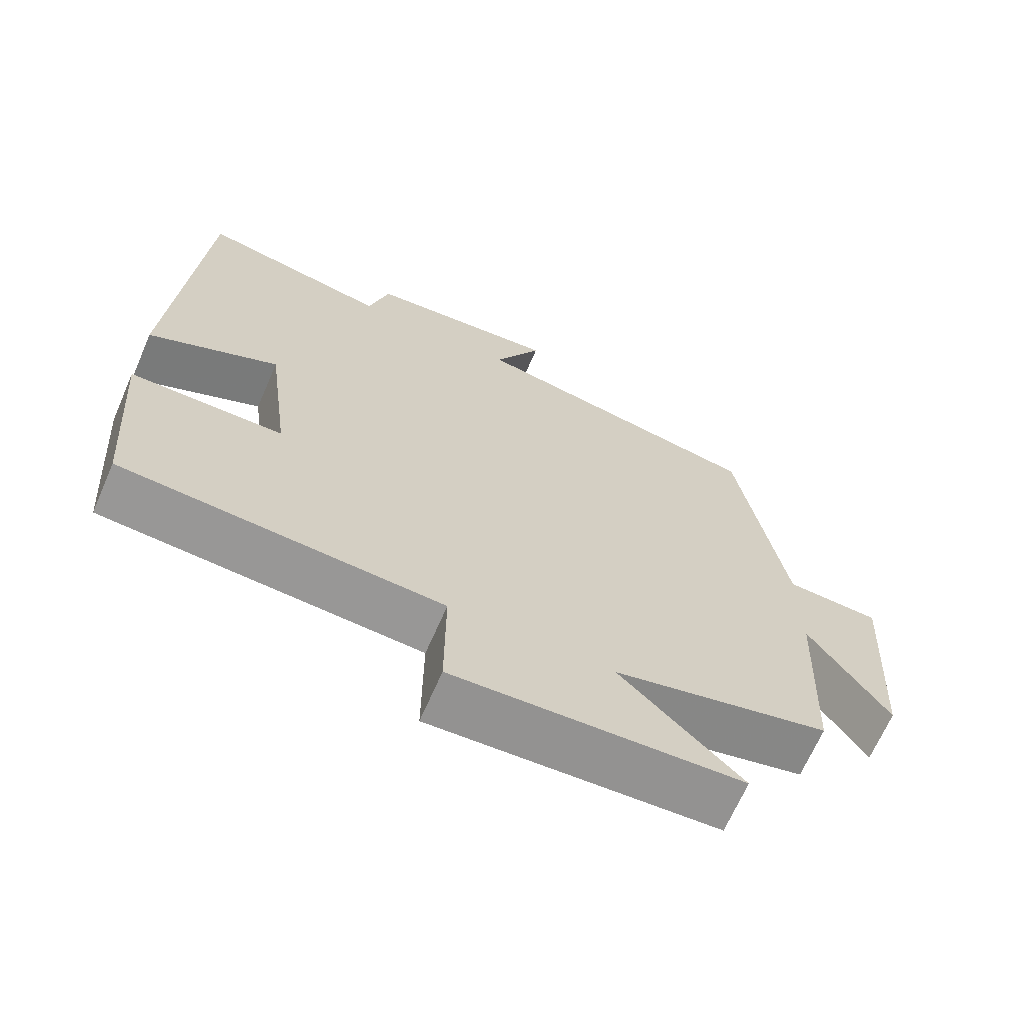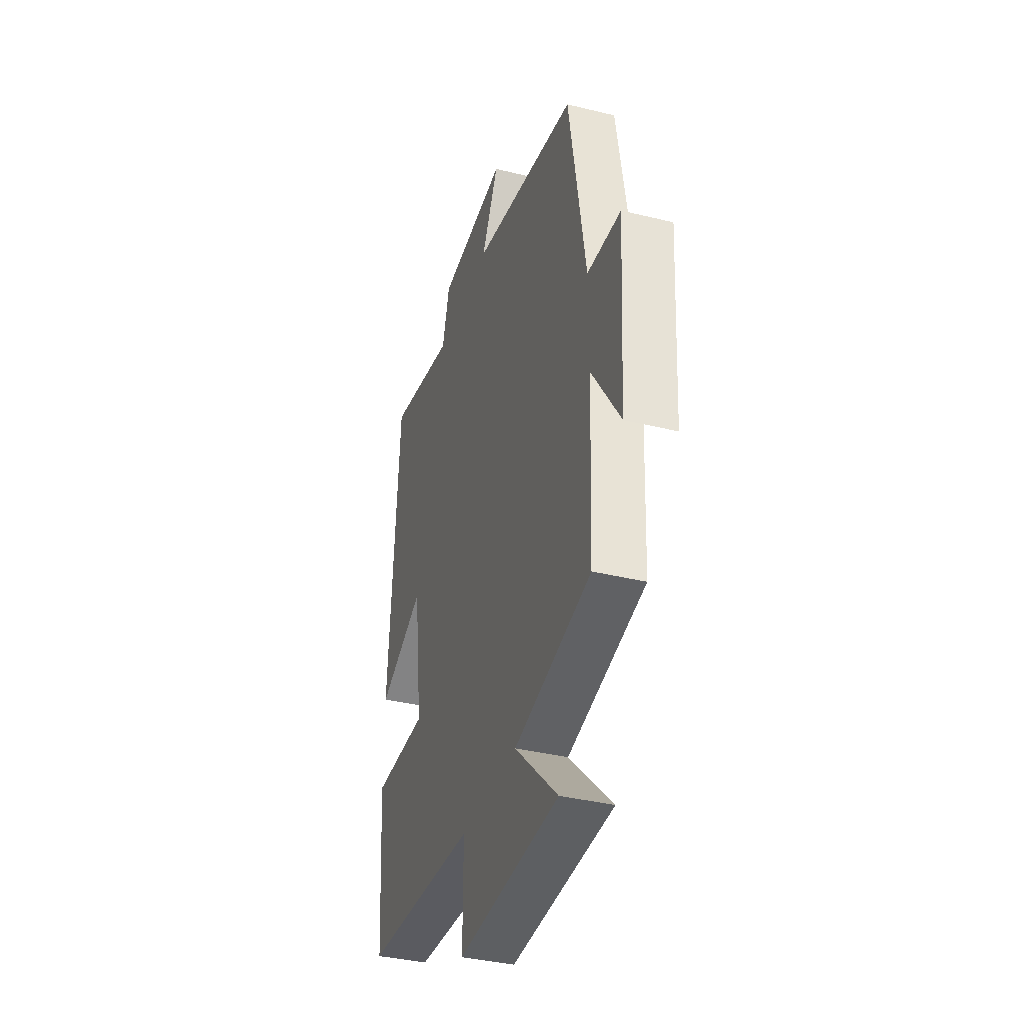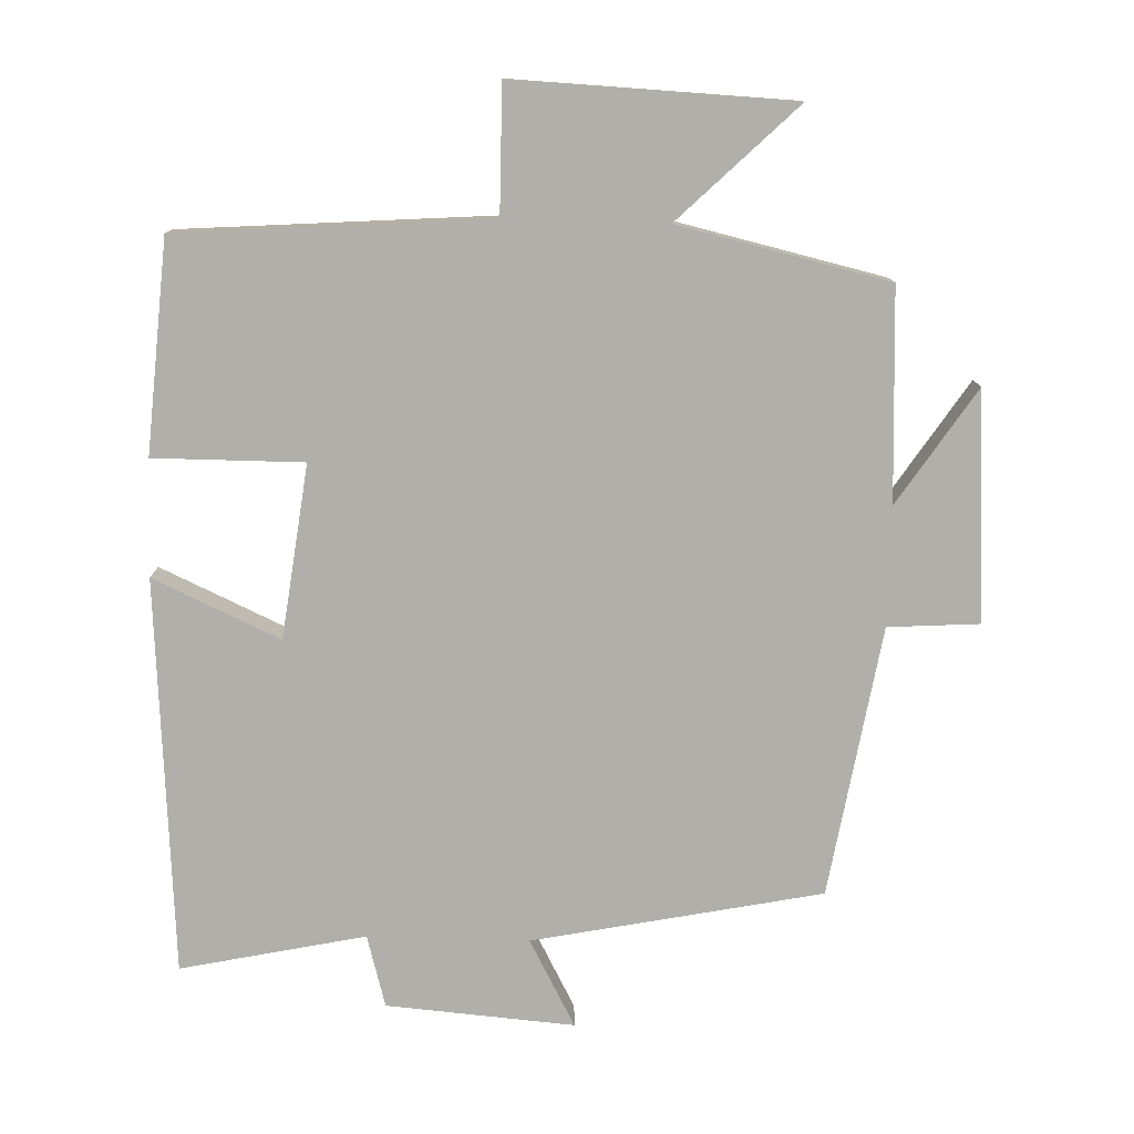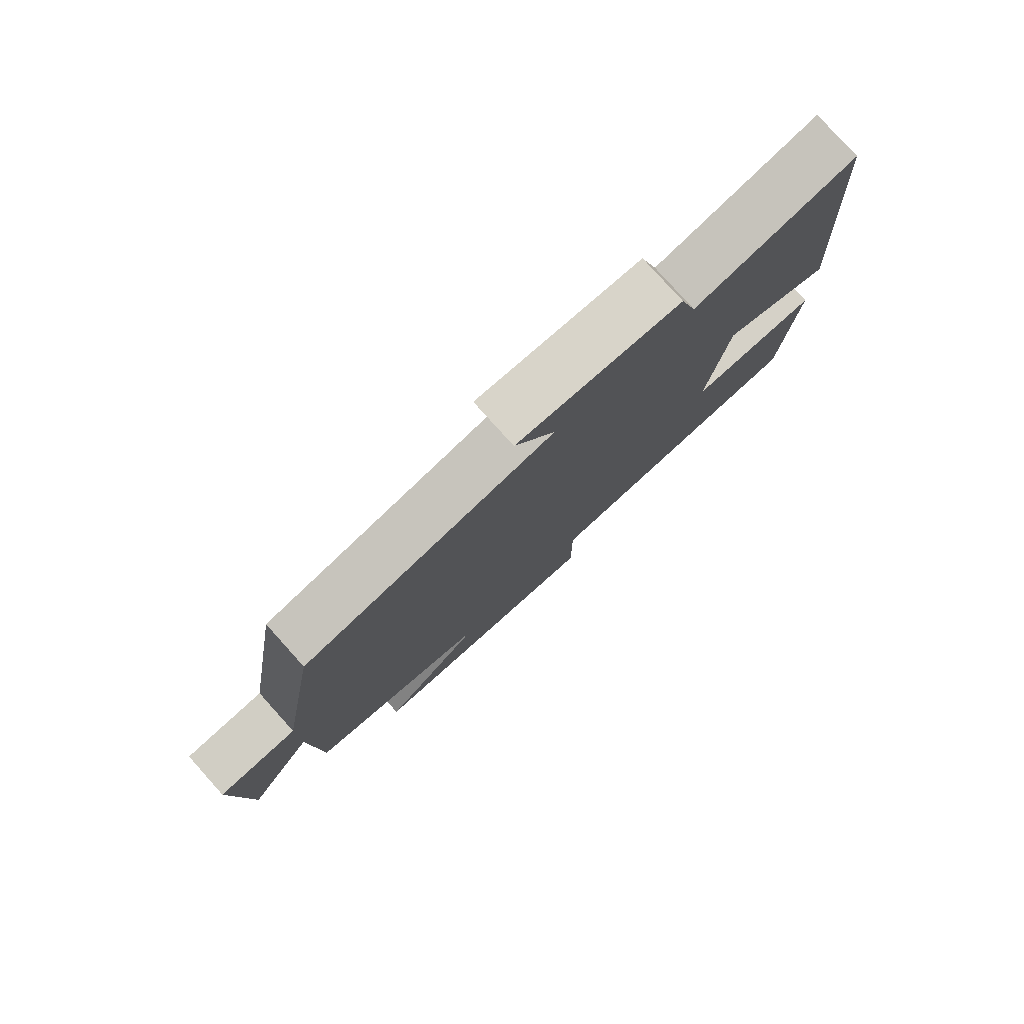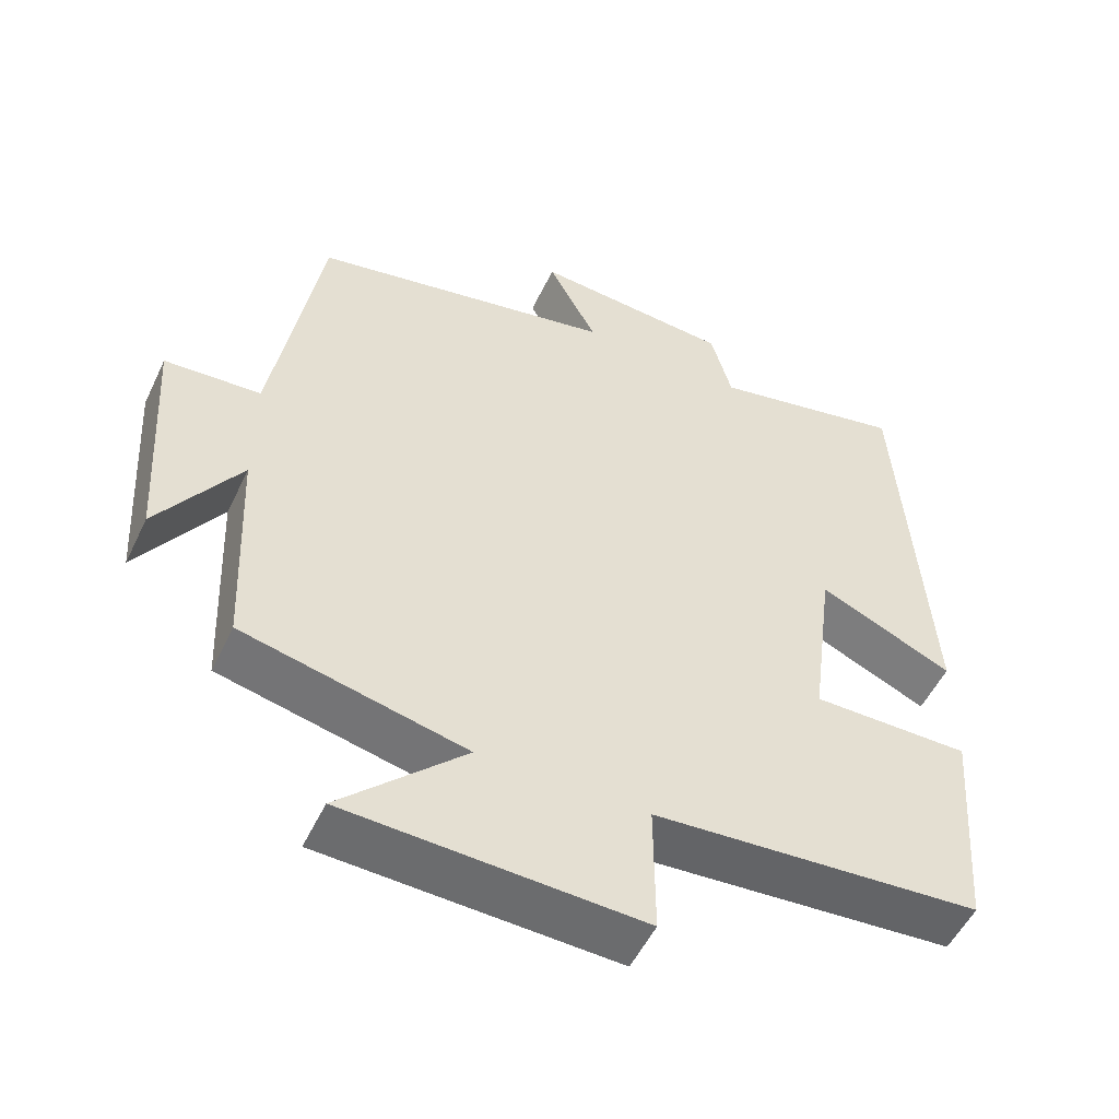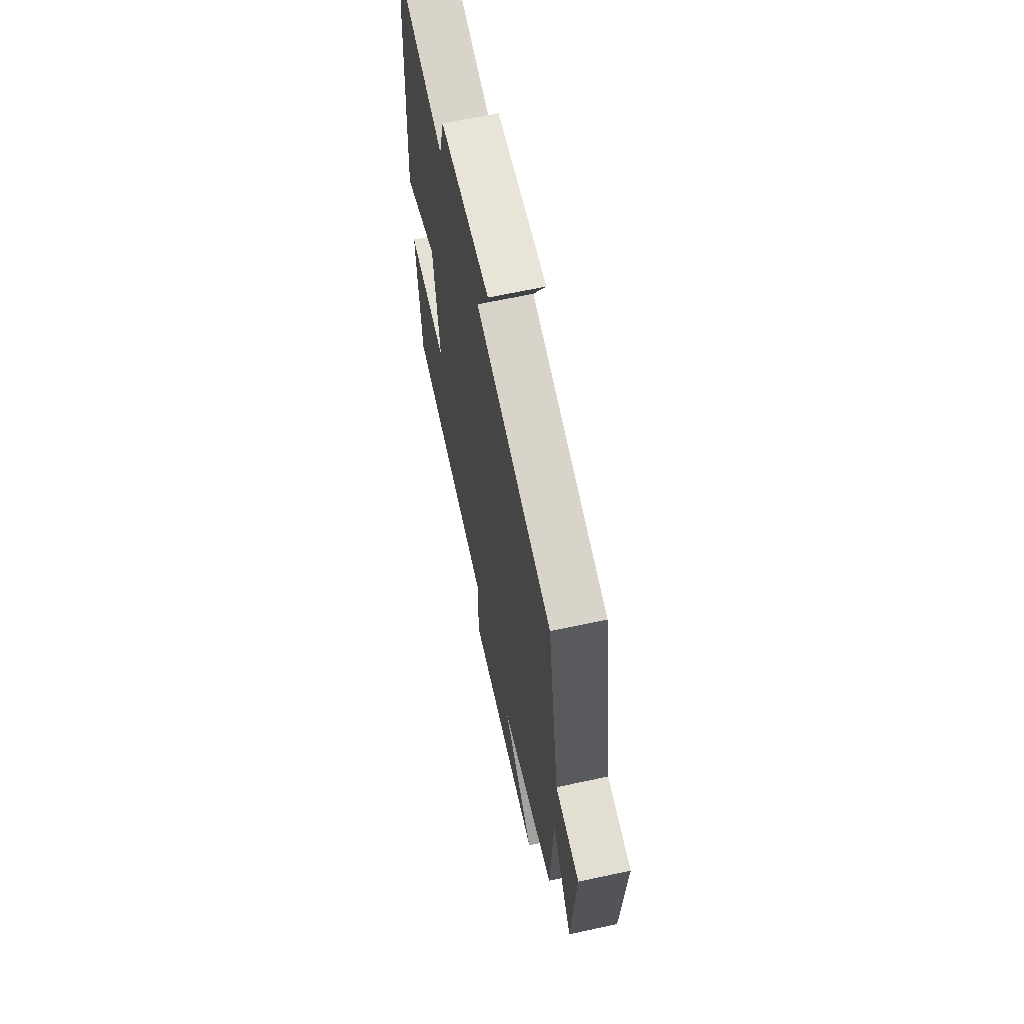
<metadata>
{"format":"obj","ext":"obj","renderer":"f3d","projection":"perspective","resolution":1024,"background":"white","views":[{"elev":-67.3,"azim":156.5,"up":"+Z"},{"elev":-37.3,"azim":-107.5,"up":"+Z"},{"elev":-78.0,"azim":178.4,"up":"+Y"},{"elev":79.4,"azim":-42.0,"up":"+Z"},{"elev":-52.7,"azim":-25.1,"up":"+Z"},{"elev":64.4,"azim":-102.3,"up":"+Z"}]}
</metadata>
<code>
v 0.463 0.07 0.555
v 0.5 0.07 -0.005
v 0.32 0.07 0.077
v 0.288 0.07 -0.169
v 0.5 0.07 -0.169
v 0.477 0.07 -0.469
v 0.037 0.07 -0.5
v 0.038 0.07 -0.68
v -0.356 0.07 -0.662
v -0.189 0.07 -0.5
v -0.487 0.07 -0.431
v -0.5 0.07 -0.132
v -0.609 0.07 -0.296
v -0.629 0.07 0.028
v -0.5 0.07 0.036
v -0.436 0.07 0.419
v -0.027 0.07 0.5
v -0.093 0.07 0.624
v 0.173 0.07 0.602
v 0.201 0.07 0.5
v 0.463 0 0.555
v 0.5 0 -0.005
v 0.32 0 0.077
v 0.288 0 -0.169
v 0.5 0 -0.169
v 0.477 0 -0.469
v 0.037 0 -0.5
v 0.038 0 -0.68
v -0.356 0 -0.662
v -0.189 0 -0.5
v -0.487 0 -0.431
v -0.5 0 -0.132
v -0.609 0 -0.296
v -0.629 0 0.028
v -0.5 0 0.036
v -0.436 0 0.419
v -0.027 0 0.5
v -0.093 0 0.624
v 0.173 0 0.602
v 0.201 0 0.5
f 17 18 19 20
f 15 16 17 20
f 15 20 1
f 12 13 14 15
f 10 11 12 15
f 10 15 1
f 7 8 9 10
f 4 5 6 7
f 3 4 7 10
f 1 2 3
f 1 3 10
f 40 39 38 37
f 40 37 36 35
f 21 40 35
f 35 34 33 32
f 35 32 31 30
f 21 35 30
f 30 29 28 27
f 27 26 25 24
f 30 27 24 23
f 23 22 21
f 30 23 21
f 1 21 22 2
f 2 22 23 3
f 3 23 24 4
f 4 24 25 5
f 5 25 26 6
f 6 26 27 7
f 7 27 28 8
f 8 28 29 9
f 9 29 30 10
f 10 30 31 11
f 11 31 32 12
f 12 32 33 13
f 13 33 34 14
f 14 34 35 15
f 15 35 36 16
f 16 36 37 17
f 17 37 38 18
f 18 38 39 19
f 19 39 40 20
f 20 40 21 1

</code>
